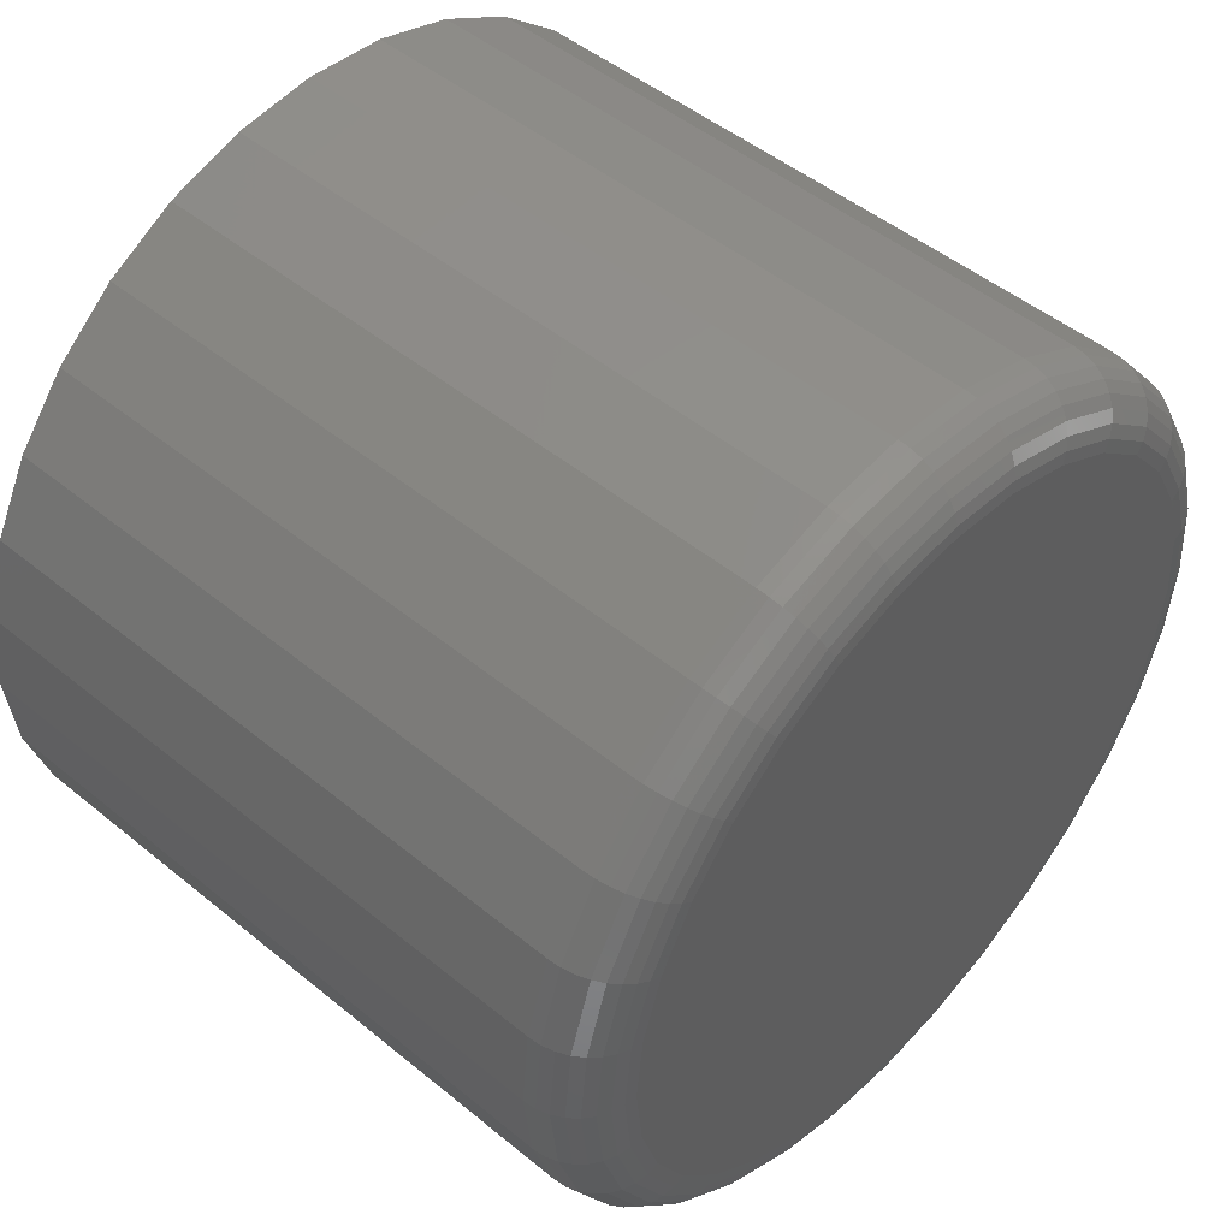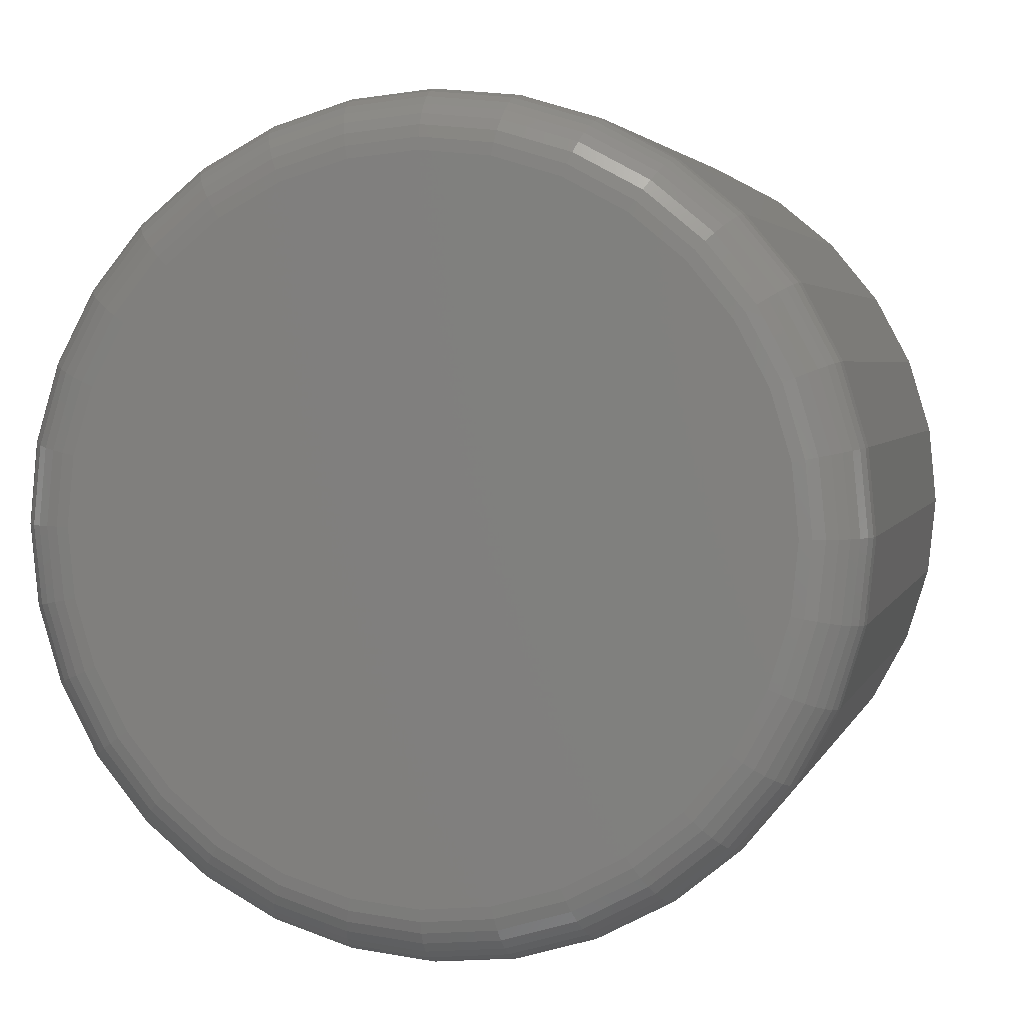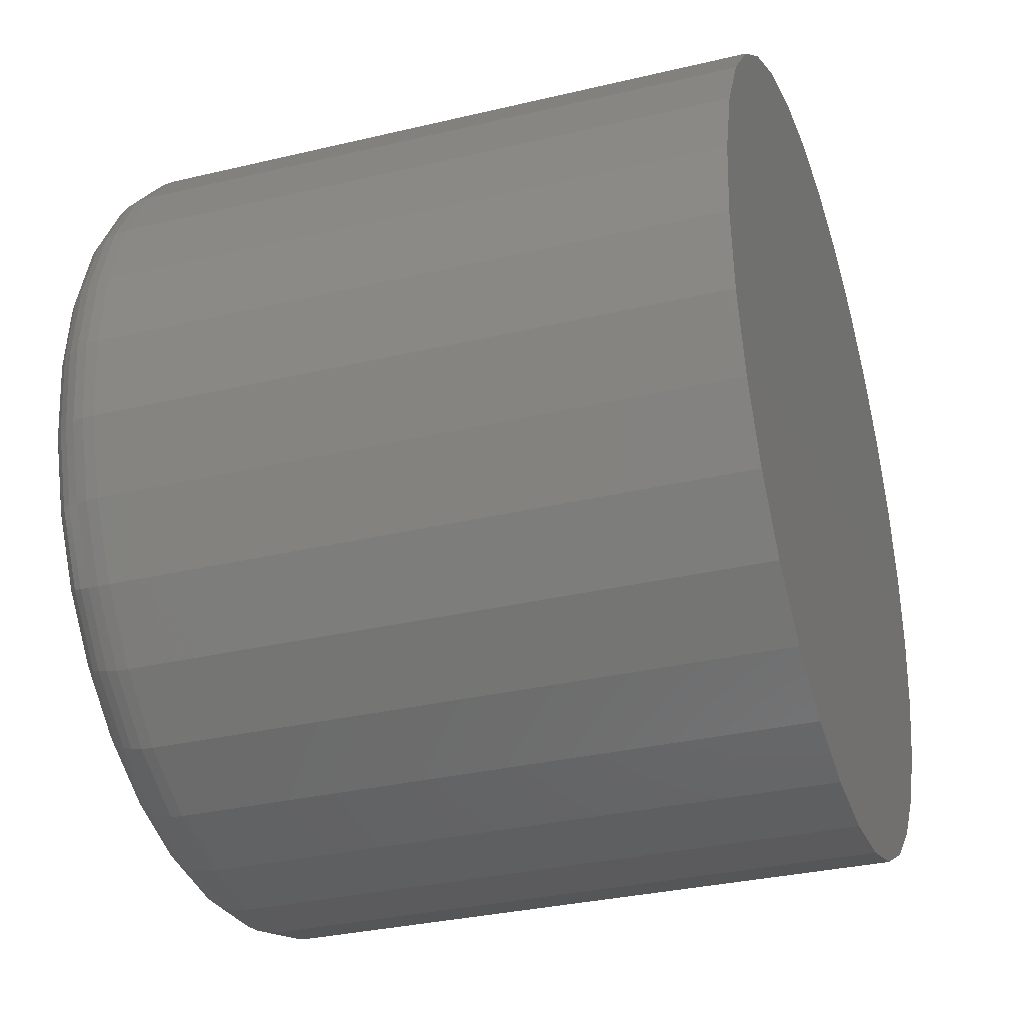
<metadata>
{"format":"stl","ext":"stl","renderer":"f3d","projection":"perspective","resolution":1024,"background":"white","views":[{"elev":49.1,"azim":-137.8,"up":"+Y"},{"elev":3.4,"azim":-75.4,"up":"+Y"},{"elev":-32.3,"azim":18.4,"up":"+Z"}]}
</metadata>
<code>
# stl→obj: 320 verts, 636 faces
v -0.08594 -0.007648 0.6171
v -0.08594 0.009679 0.6154
v -0.08594 -0.02498 0.6154
v -0.08594 -0.04164 0.6103
v -0.08594 0.02634 0.6103
v -0.08594 -0.05699 0.6021
v -0.08594 0.0417 0.6021
v -0.08594 -0.07045 0.5911
v -0.08594 0.05515 0.5911
v -0.08594 0.0417 0.4544
v -0.08594 -0.05699 0.4544
v -0.08594 0.05515 0.4655
v -0.08594 -0.04164 0.4462
v -0.08594 0.02634 0.4462
v -0.08594 -0.02498 0.4412
v -0.08594 0.009679 0.4412
v -0.08594 -0.007648 0.4395
v -0.08594 -0.07045 0.4655
v -0.08594 -0.0815 0.4789
v -0.08594 0.0662 0.4789
v -0.08594 -0.0897 0.4943
v -0.08594 0.07441 0.4943
v -0.08594 -0.09476 0.511
v -0.08594 0.07946 0.511
v -0.08594 -0.09646 0.5283
v -0.08594 0.08117 0.5283
v -0.08594 -0.09476 0.5456
v -0.08594 0.07946 0.5456
v -0.08594 -0.0897 0.5623
v -0.08594 0.07441 0.5623
v -0.08594 -0.0815 0.5776
v -0.08594 0.0662 0.5776
v -0.07031 0.09679 0.5283
v 0.08594 0.09679 0.5283
v -0.07031 0.09479 0.5079
v 0.08594 0.09479 0.5079
v -0.07031 0.08884 0.4883
v 0.08594 0.08884 0.4883
v -0.07031 0.07919 0.4703
v 0.08594 0.07919 0.4703
v -0.07031 0.0662 0.4544
v 0.08594 0.0662 0.4544
v -0.07031 0.05038 0.4415
v 0.08594 0.05038 0.4415
v -0.07031 0.03232 0.4318
v 0.08594 0.03232 0.4318
v -0.07031 0.01273 0.4259
v 0.08594 0.01273 0.4259
v -0.07031 -0.007648 0.4238
v 0.08594 -0.007648 0.4238
v -0.07031 -0.02802 0.4259
v 0.08594 -0.02802 0.4259
v -0.07031 -0.04762 0.4318
v 0.08594 -0.04762 0.4318
v -0.07031 -0.06567 0.4415
v 0.08594 -0.06567 0.4415
v -0.07031 -0.0815 0.4544
v 0.08594 -0.0815 0.4544
v -0.07031 -0.09449 0.4703
v 0.08594 -0.09449 0.4703
v -0.07031 -0.1041 0.4883
v 0.08594 -0.1041 0.4883
v -0.07031 -0.1101 0.5079
v 0.08594 -0.1101 0.5079
v -0.07031 -0.1121 0.5283
v 0.08594 -0.1121 0.5283
v -0.07031 -0.1101 0.5487
v 0.08594 -0.1101 0.5487
v -0.07031 -0.1041 0.5683
v 0.08594 -0.1041 0.5683
v -0.07031 -0.09449 0.5863
v 0.08594 -0.09449 0.5863
v -0.07031 -0.0815 0.6021
v 0.08594 -0.0815 0.6021
v -0.07031 -0.06567 0.6151
v 0.08594 -0.06567 0.6151
v -0.07031 -0.04762 0.6248
v 0.08594 -0.04762 0.6248
v -0.07031 -0.02802 0.6307
v 0.08594 -0.02802 0.6307
v -0.07031 -0.007648 0.6327
v 0.08594 -0.007648 0.6327
v -0.07031 0.01273 0.6307
v 0.08594 0.01273 0.6307
v -0.07031 0.03232 0.6248
v 0.08594 0.03232 0.6248
v -0.07031 0.05038 0.6151
v 0.08594 0.05038 0.6151
v -0.07031 0.0662 0.6021
v 0.08594 0.0662 0.6021
v -0.07031 0.07919 0.5863
v 0.08594 0.07919 0.5863
v -0.07031 0.08884 0.5683
v 0.08594 0.08884 0.5683
v -0.07031 0.09479 0.5487
v 0.08594 0.09479 0.5487
v -0.07336 -0.1118 0.5283
v -0.07336 -0.1098 0.5486
v -0.07629 -0.1109 0.5283
v -0.07629 -0.1089 0.5484
v -0.07899 -0.1095 0.5283
v -0.07899 -0.1075 0.5482
v -0.08136 -0.1075 0.5283
v -0.08136 -0.1056 0.5478
v -0.0833 -0.1051 0.5283
v -0.0833 -0.1033 0.5473
v -0.08475 -0.1024 0.5283
v -0.08475 -0.1006 0.5468
v -0.08564 -0.09951 0.5283
v -0.08564 -0.09775 0.5462
v -0.07336 0.09449 0.5486
v -0.07336 0.09649 0.5283
v -0.07629 0.09362 0.5484
v -0.07629 0.0956 0.5283
v -0.07899 0.0922 0.5482
v -0.07899 0.09416 0.5283
v -0.08136 0.0903 0.5478
v -0.08136 0.09222 0.5283
v -0.0833 0.08798 0.5473
v -0.0833 0.08985 0.5283
v -0.08475 0.08533 0.5468
v -0.08475 0.08715 0.5283
v -0.08564 0.08245 0.5462
v -0.08564 0.08422 0.5283
v -0.07336 0.08857 0.5681
v -0.07629 0.08774 0.5678
v -0.07899 0.08641 0.5672
v -0.08136 0.08461 0.5665
v -0.0833 0.08243 0.5656
v -0.08475 0.07993 0.5646
v -0.08564 0.07722 0.5634
v -0.07336 0.07894 0.5861
v -0.07629 0.0782 0.5857
v -0.07899 0.077 0.5849
v -0.08136 0.07539 0.5838
v -0.0833 0.07342 0.5825
v -0.08475 0.07117 0.581
v -0.08564 0.06873 0.5793
v -0.07336 0.06599 0.6019
v -0.07629 0.06536 0.6013
v -0.07899 0.06434 0.6003
v -0.08136 0.06297 0.5989
v -0.0833 0.06129 0.5972
v -0.08475 0.05938 0.5953
v -0.08564 0.05731 0.5932
v -0.07336 0.05021 0.6149
v -0.07629 0.04972 0.6141
v -0.07899 0.04891 0.6129
v -0.08136 0.04783 0.6113
v -0.0833 0.04652 0.6094
v -0.08475 0.04502 0.6071
v -0.08564 0.04339 0.6047
v -0.07336 0.0322 0.6245
v -0.07629 0.03186 0.6237
v -0.07899 0.03131 0.6223
v -0.08136 0.03057 0.6206
v -0.0833 0.02966 0.6184
v -0.08475 0.02863 0.6159
v -0.08564 0.02751 0.6132
v -0.07336 0.01267 0.6304
v -0.07629 0.0125 0.6296
v -0.07899 0.01221 0.6281
v -0.08136 0.01183 0.6262
v -0.0833 0.01137 0.6239
v -0.08475 0.01085 0.6213
v -0.08564 0.01027 0.6184
v -0.07336 -0.007648 0.6324
v -0.07629 -0.007648 0.6315
v -0.07899 -0.007648 0.6301
v -0.08136 -0.007648 0.6282
v -0.0833 -0.007648 0.6258
v -0.08475 -0.007648 0.6231
v -0.08564 -0.007648 0.6202
v -0.07336 -0.02796 0.6304
v -0.07629 -0.02779 0.6296
v -0.07899 -0.02751 0.6281
v -0.08136 -0.02713 0.6262
v -0.0833 -0.02667 0.6239
v -0.08475 -0.02614 0.6213
v -0.08564 -0.02557 0.6184
v -0.07336 -0.0475 0.6245
v -0.07629 -0.04716 0.6237
v -0.07899 -0.04661 0.6223
v -0.08136 -0.04586 0.6206
v -0.0833 -0.04496 0.6184
v -0.08475 -0.04392 0.6159
v -0.08564 -0.0428 0.6132
v -0.07336 -0.06551 0.6149
v -0.07629 -0.06501 0.6141
v -0.07899 -0.06421 0.6129
v -0.08136 -0.06313 0.6113
v -0.0833 -0.06181 0.6094
v -0.08475 -0.06031 0.6071
v -0.08564 -0.05868 0.6047
v -0.07336 -0.08129 0.6019
v -0.07629 -0.08066 0.6013
v -0.07899 -0.07964 0.6003
v -0.08136 -0.07826 0.5989
v -0.0833 -0.07659 0.5972
v -0.08475 -0.07468 0.5953
v -0.08564 -0.07261 0.5932
v -0.07336 -0.09424 0.5861
v -0.07629 -0.0935 0.5857
v -0.07899 -0.0923 0.5849
v -0.08136 -0.09068 0.5838
v -0.0833 -0.08871 0.5825
v -0.08475 -0.08647 0.581
v -0.08564 -0.08403 0.5793
v -0.07336 -0.1039 0.5681
v -0.07629 -0.103 0.5678
v -0.07899 -0.1017 0.5672
v -0.08136 -0.09991 0.5665
v -0.0833 -0.09772 0.5656
v -0.08475 -0.09523 0.5646
v -0.08564 -0.09252 0.5634
v -0.07336 0.09449 0.508
v -0.07629 0.09362 0.5081
v -0.07899 0.0922 0.5084
v -0.08136 0.0903 0.5088
v -0.0833 0.08798 0.5093
v -0.08475 0.08533 0.5098
v -0.08564 0.08245 0.5104
v -0.07336 -0.1098 0.508
v -0.07629 -0.1089 0.5081
v -0.07899 -0.1075 0.5084
v -0.08136 -0.1056 0.5088
v -0.0833 -0.1033 0.5093
v -0.08475 -0.1006 0.5098
v -0.08564 -0.09775 0.5104
v -0.07336 -0.1039 0.4884
v -0.07629 -0.103 0.4888
v -0.07899 -0.1017 0.4893
v -0.08136 -0.09991 0.4901
v -0.0833 -0.09772 0.491
v -0.08475 -0.09523 0.492
v -0.08564 -0.09252 0.4931
v -0.07336 -0.09424 0.4704
v -0.07629 -0.0935 0.4709
v -0.07899 -0.0923 0.4717
v -0.08136 -0.09068 0.4728
v -0.0833 -0.08871 0.4741
v -0.08475 -0.08647 0.4756
v -0.08564 -0.08403 0.4773
v -0.07336 -0.08129 0.4547
v -0.07629 -0.08066 0.4553
v -0.07899 -0.07964 0.4563
v -0.08136 -0.07826 0.4577
v -0.0833 -0.07659 0.4593
v -0.08475 -0.07468 0.4613
v -0.08564 -0.07261 0.4633
v -0.07336 -0.06551 0.4417
v -0.07629 -0.06501 0.4424
v -0.07899 -0.06421 0.4436
v -0.08136 -0.06313 0.4453
v -0.0833 -0.06181 0.4472
v -0.08475 -0.06031 0.4495
v -0.08564 -0.05868 0.4519
v -0.07336 -0.0475 0.4321
v -0.07629 -0.04716 0.4329
v -0.07899 -0.04661 0.4342
v -0.08136 -0.04586 0.436
v -0.0833 -0.04496 0.4382
v -0.08475 -0.04392 0.4407
v -0.08564 -0.0428 0.4434
v -0.07336 -0.02796 0.4261
v -0.07629 -0.02779 0.427
v -0.07899 -0.02751 0.4284
v -0.08136 -0.02713 0.4303
v -0.0833 -0.02667 0.4327
v -0.08475 -0.02614 0.4353
v -0.08564 -0.02557 0.4382
v -0.07336 -0.007648 0.4241
v -0.07629 -0.007648 0.425
v -0.07899 -0.007648 0.4265
v -0.08136 -0.007648 0.4284
v -0.0833 -0.007648 0.4308
v -0.08475 -0.007648 0.4335
v -0.08564 -0.007648 0.4364
v -0.07336 0.01267 0.4261
v -0.07629 0.0125 0.427
v -0.07899 0.01221 0.4284
v -0.08136 0.01183 0.4303
v -0.0833 0.01137 0.4327
v -0.08475 0.01085 0.4353
v -0.08564 0.01027 0.4382
v -0.07336 0.0322 0.4321
v -0.07629 0.03186 0.4329
v -0.07899 0.03131 0.4342
v -0.08136 0.03057 0.436
v -0.0833 0.02966 0.4382
v -0.08475 0.02863 0.4407
v -0.08564 0.02751 0.4434
v -0.07336 0.05021 0.4417
v -0.07629 0.04972 0.4424
v -0.07899 0.04891 0.4436
v -0.08136 0.04783 0.4453
v -0.0833 0.04652 0.4472
v -0.08475 0.04502 0.4495
v -0.08564 0.04339 0.4519
v -0.07336 0.06599 0.4547
v -0.07629 0.06536 0.4553
v -0.07899 0.06434 0.4563
v -0.08136 0.06297 0.4577
v -0.0833 0.06129 0.4593
v -0.08475 0.05938 0.4613
v -0.08564 0.05731 0.4633
v -0.07336 0.07894 0.4704
v -0.07629 0.0782 0.4709
v -0.07899 0.077 0.4717
v -0.08136 0.07539 0.4728
v -0.0833 0.07342 0.4741
v -0.08475 0.07117 0.4756
v -0.08564 0.06873 0.4773
v -0.07336 0.08857 0.4884
v -0.07629 0.08774 0.4888
v -0.07899 0.08641 0.4893
v -0.08136 0.08461 0.4901
v -0.0833 0.08243 0.491
v -0.08475 0.07993 0.492
v -0.08564 0.07722 0.4931
f 1 2 3
f 4 3 2
f 5 4 2
f 6 4 5
f 7 6 5
f 8 6 7
f 9 8 7
f 10 11 12
f 13 11 10
f 14 13 10
f 15 13 14
f 16 15 14
f 17 15 16
f 11 18 12
f 12 18 19
f 12 19 20
f 20 19 21
f 20 21 22
f 22 21 23
f 22 23 24
f 24 23 25
f 24 25 26
f 26 25 27
f 26 27 28
f 28 27 29
f 28 29 30
f 30 29 31
f 30 31 32
f 32 31 8
f 32 8 9
f 33 34 35
f 35 34 36
f 35 36 37
f 37 36 38
f 37 38 39
f 39 38 40
f 39 40 41
f 41 40 42
f 41 42 43
f 43 42 44
f 43 44 45
f 45 44 46
f 45 46 47
f 47 46 48
f 47 48 49
f 49 48 50
f 49 50 51
f 51 50 52
f 51 52 53
f 53 52 54
f 53 54 55
f 55 54 56
f 55 56 57
f 57 56 58
f 57 58 59
f 59 58 60
f 59 60 61
f 61 60 62
f 61 62 63
f 63 62 64
f 63 64 65
f 65 64 66
f 65 66 67
f 67 66 68
f 67 68 69
f 69 68 70
f 69 70 71
f 71 70 72
f 71 72 73
f 73 72 74
f 73 74 75
f 75 74 76
f 75 76 77
f 77 76 78
f 77 78 79
f 79 78 80
f 79 80 81
f 81 80 82
f 81 82 83
f 83 82 84
f 83 84 85
f 85 84 86
f 85 86 87
f 87 86 88
f 87 88 89
f 89 88 90
f 89 90 91
f 91 90 92
f 91 92 93
f 93 92 94
f 93 94 95
f 95 94 96
f 95 96 33
f 33 96 34
f 65 67 97
f 97 67 98
f 97 98 99
f 99 98 100
f 99 100 101
f 101 100 102
f 101 102 103
f 103 102 104
f 103 104 105
f 105 104 106
f 105 106 107
f 107 106 108
f 107 108 109
f 109 108 110
f 109 110 25
f 25 110 27
f 95 33 111
f 111 33 112
f 111 112 113
f 113 112 114
f 113 114 115
f 115 114 116
f 115 116 117
f 117 116 118
f 117 118 119
f 119 118 120
f 119 120 121
f 121 120 122
f 121 122 123
f 123 122 124
f 123 124 28
f 28 124 26
f 93 95 125
f 125 95 111
f 125 111 126
f 126 111 113
f 126 113 127
f 127 113 115
f 127 115 128
f 128 115 117
f 128 117 129
f 129 117 119
f 129 119 130
f 130 119 121
f 130 121 131
f 131 121 123
f 131 123 30
f 30 123 28
f 91 93 132
f 132 93 125
f 132 125 133
f 133 125 126
f 133 126 134
f 134 126 127
f 134 127 135
f 135 127 128
f 135 128 136
f 136 128 129
f 136 129 137
f 137 129 130
f 137 130 138
f 138 130 131
f 138 131 32
f 32 131 30
f 89 91 139
f 139 91 132
f 139 132 140
f 140 132 133
f 140 133 141
f 141 133 134
f 141 134 142
f 142 134 135
f 142 135 143
f 143 135 136
f 143 136 144
f 144 136 137
f 144 137 145
f 145 137 138
f 145 138 9
f 9 138 32
f 87 89 146
f 146 89 139
f 146 139 147
f 147 139 140
f 147 140 148
f 148 140 141
f 148 141 149
f 149 141 142
f 149 142 150
f 150 142 143
f 150 143 151
f 151 143 144
f 151 144 152
f 152 144 145
f 152 145 7
f 7 145 9
f 85 87 153
f 153 87 146
f 153 146 154
f 154 146 147
f 154 147 155
f 155 147 148
f 155 148 156
f 156 148 149
f 156 149 157
f 157 149 150
f 157 150 158
f 158 150 151
f 158 151 159
f 159 151 152
f 159 152 5
f 5 152 7
f 83 85 160
f 160 85 153
f 160 153 161
f 161 153 154
f 161 154 162
f 162 154 155
f 162 155 163
f 163 155 156
f 163 156 164
f 164 156 157
f 164 157 165
f 165 157 158
f 165 158 166
f 166 158 159
f 166 159 2
f 2 159 5
f 81 83 167
f 167 83 160
f 167 160 168
f 168 160 161
f 168 161 169
f 169 161 162
f 169 162 170
f 170 162 163
f 170 163 171
f 171 163 164
f 171 164 172
f 172 164 165
f 172 165 173
f 173 165 166
f 173 166 1
f 1 166 2
f 79 81 174
f 174 81 167
f 174 167 175
f 175 167 168
f 175 168 176
f 176 168 169
f 176 169 177
f 177 169 170
f 177 170 178
f 178 170 171
f 178 171 179
f 179 171 172
f 179 172 180
f 180 172 173
f 180 173 3
f 3 173 1
f 77 79 181
f 181 79 174
f 181 174 182
f 182 174 175
f 182 175 183
f 183 175 176
f 183 176 184
f 184 176 177
f 184 177 185
f 185 177 178
f 185 178 186
f 186 178 179
f 186 179 187
f 187 179 180
f 187 180 4
f 4 180 3
f 75 77 188
f 188 77 181
f 188 181 189
f 189 181 182
f 189 182 190
f 190 182 183
f 190 183 191
f 191 183 184
f 191 184 192
f 192 184 185
f 192 185 193
f 193 185 186
f 193 186 194
f 194 186 187
f 194 187 6
f 6 187 4
f 73 75 195
f 195 75 188
f 195 188 196
f 196 188 189
f 196 189 197
f 197 189 190
f 197 190 198
f 198 190 191
f 198 191 199
f 199 191 192
f 199 192 200
f 200 192 193
f 200 193 201
f 201 193 194
f 201 194 8
f 8 194 6
f 71 73 202
f 202 73 195
f 202 195 203
f 203 195 196
f 203 196 204
f 204 196 197
f 204 197 205
f 205 197 198
f 205 198 206
f 206 198 199
f 206 199 207
f 207 199 200
f 207 200 208
f 208 200 201
f 208 201 31
f 31 201 8
f 69 71 209
f 209 71 202
f 209 202 210
f 210 202 203
f 210 203 211
f 211 203 204
f 211 204 212
f 212 204 205
f 212 205 213
f 213 205 206
f 213 206 214
f 214 206 207
f 214 207 215
f 215 207 208
f 215 208 29
f 29 208 31
f 67 69 98
f 98 69 209
f 98 209 100
f 100 209 210
f 100 210 102
f 102 210 211
f 102 211 104
f 104 211 212
f 104 212 106
f 106 212 213
f 106 213 108
f 108 213 214
f 108 214 110
f 110 214 215
f 110 215 27
f 27 215 29
f 33 35 112
f 112 35 216
f 112 216 114
f 114 216 217
f 114 217 116
f 116 217 218
f 116 218 118
f 118 218 219
f 118 219 120
f 120 219 220
f 120 220 122
f 122 220 221
f 122 221 124
f 124 221 222
f 124 222 26
f 26 222 24
f 63 65 223
f 223 65 97
f 223 97 224
f 224 97 99
f 224 99 225
f 225 99 101
f 225 101 226
f 226 101 103
f 226 103 227
f 227 103 105
f 227 105 228
f 228 105 107
f 228 107 229
f 229 107 109
f 229 109 23
f 23 109 25
f 61 63 230
f 230 63 223
f 230 223 231
f 231 223 224
f 231 224 232
f 232 224 225
f 232 225 233
f 233 225 226
f 233 226 234
f 234 226 227
f 234 227 235
f 235 227 228
f 235 228 236
f 236 228 229
f 236 229 21
f 21 229 23
f 59 61 237
f 237 61 230
f 237 230 238
f 238 230 231
f 238 231 239
f 239 231 232
f 239 232 240
f 240 232 233
f 240 233 241
f 241 233 234
f 241 234 242
f 242 234 235
f 242 235 243
f 243 235 236
f 243 236 19
f 19 236 21
f 57 59 244
f 244 59 237
f 244 237 245
f 245 237 238
f 245 238 246
f 246 238 239
f 246 239 247
f 247 239 240
f 247 240 248
f 248 240 241
f 248 241 249
f 249 241 242
f 249 242 250
f 250 242 243
f 250 243 18
f 18 243 19
f 55 57 251
f 251 57 244
f 251 244 252
f 252 244 245
f 252 245 253
f 253 245 246
f 253 246 254
f 254 246 247
f 254 247 255
f 255 247 248
f 255 248 256
f 256 248 249
f 256 249 257
f 257 249 250
f 257 250 11
f 11 250 18
f 53 55 258
f 258 55 251
f 258 251 259
f 259 251 252
f 259 252 260
f 260 252 253
f 260 253 261
f 261 253 254
f 261 254 262
f 262 254 255
f 262 255 263
f 263 255 256
f 263 256 264
f 264 256 257
f 264 257 13
f 13 257 11
f 51 53 265
f 265 53 258
f 265 258 266
f 266 258 259
f 266 259 267
f 267 259 260
f 267 260 268
f 268 260 261
f 268 261 269
f 269 261 262
f 269 262 270
f 270 262 263
f 270 263 271
f 271 263 264
f 271 264 15
f 15 264 13
f 49 51 272
f 272 51 265
f 272 265 273
f 273 265 266
f 273 266 274
f 274 266 267
f 274 267 275
f 275 267 268
f 275 268 276
f 276 268 269
f 276 269 277
f 277 269 270
f 277 270 278
f 278 270 271
f 278 271 17
f 17 271 15
f 47 49 279
f 279 49 272
f 279 272 280
f 280 272 273
f 280 273 281
f 281 273 274
f 281 274 282
f 282 274 275
f 282 275 283
f 283 275 276
f 283 276 284
f 284 276 277
f 284 277 285
f 285 277 278
f 285 278 16
f 16 278 17
f 45 47 286
f 286 47 279
f 286 279 287
f 287 279 280
f 287 280 288
f 288 280 281
f 288 281 289
f 289 281 282
f 289 282 290
f 290 282 283
f 290 283 291
f 291 283 284
f 291 284 292
f 292 284 285
f 292 285 14
f 14 285 16
f 43 45 293
f 293 45 286
f 293 286 294
f 294 286 287
f 294 287 295
f 295 287 288
f 295 288 296
f 296 288 289
f 296 289 297
f 297 289 290
f 297 290 298
f 298 290 291
f 298 291 299
f 299 291 292
f 299 292 10
f 10 292 14
f 41 43 300
f 300 43 293
f 300 293 301
f 301 293 294
f 301 294 302
f 302 294 295
f 302 295 303
f 303 295 296
f 303 296 304
f 304 296 297
f 304 297 305
f 305 297 298
f 305 298 306
f 306 298 299
f 306 299 12
f 12 299 10
f 39 41 307
f 307 41 300
f 307 300 308
f 308 300 301
f 308 301 309
f 309 301 302
f 309 302 310
f 310 302 303
f 310 303 311
f 311 303 304
f 311 304 312
f 312 304 305
f 312 305 313
f 313 305 306
f 313 306 20
f 20 306 12
f 37 39 314
f 314 39 307
f 314 307 315
f 315 307 308
f 315 308 316
f 316 308 309
f 316 309 317
f 317 309 310
f 317 310 318
f 318 310 311
f 318 311 319
f 319 311 312
f 319 312 320
f 320 312 313
f 320 313 22
f 22 313 20
f 35 37 216
f 216 37 314
f 216 314 217
f 217 314 315
f 217 315 218
f 218 315 316
f 218 316 219
f 219 316 317
f 219 317 220
f 220 317 318
f 220 318 221
f 221 318 319
f 221 319 222
f 222 319 320
f 222 320 24
f 24 320 22
f 80 84 82
f 84 80 78
f 84 78 86
f 86 78 76
f 86 76 88
f 44 54 46
f 46 54 52
f 46 52 48
f 48 52 50
f 88 76 90
f 90 76 74
f 90 74 92
f 92 74 72
f 92 72 94
f 94 72 70
f 94 70 96
f 96 70 68
f 96 68 34
f 34 68 66
f 34 66 36
f 36 66 64
f 36 64 38
f 38 64 62
f 38 62 40
f 40 62 60
f 40 60 42
f 42 60 58
f 42 58 44
f 44 58 56
f 44 56 54

</code>
